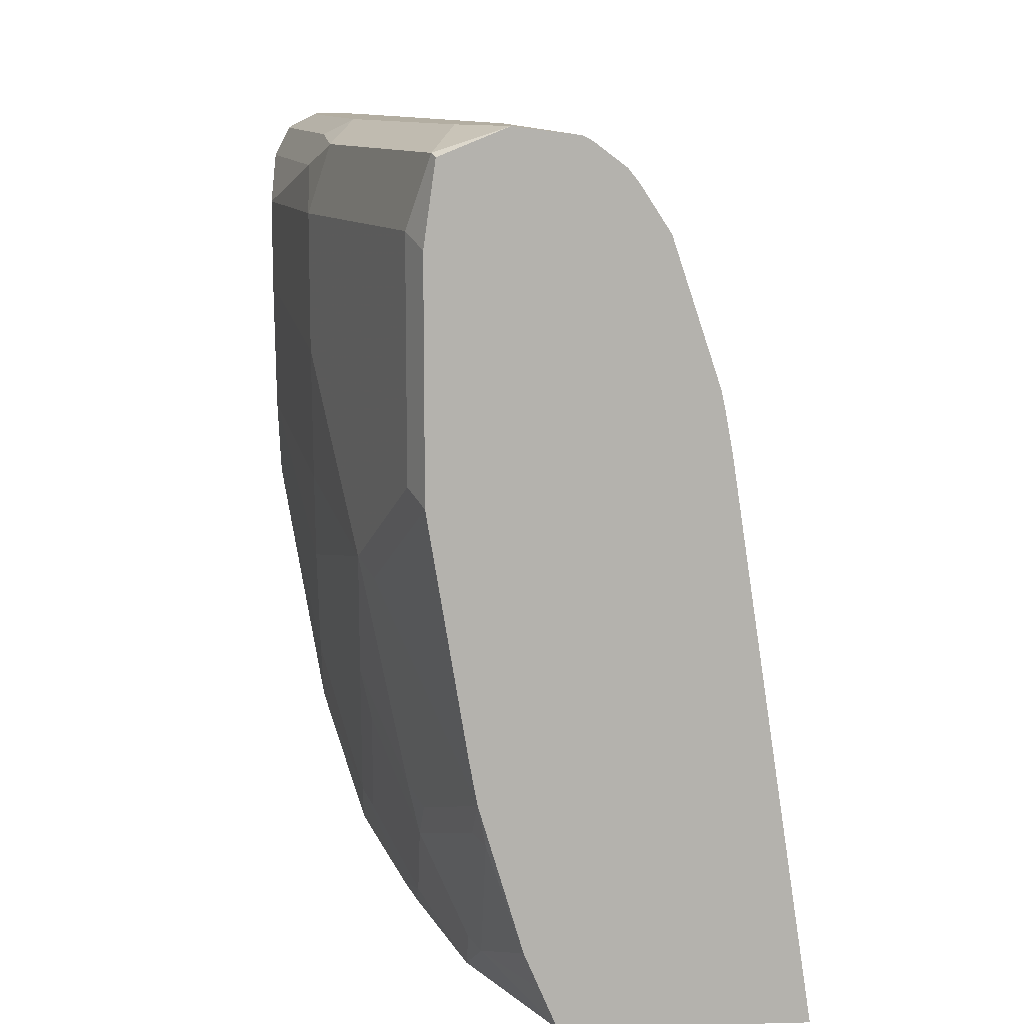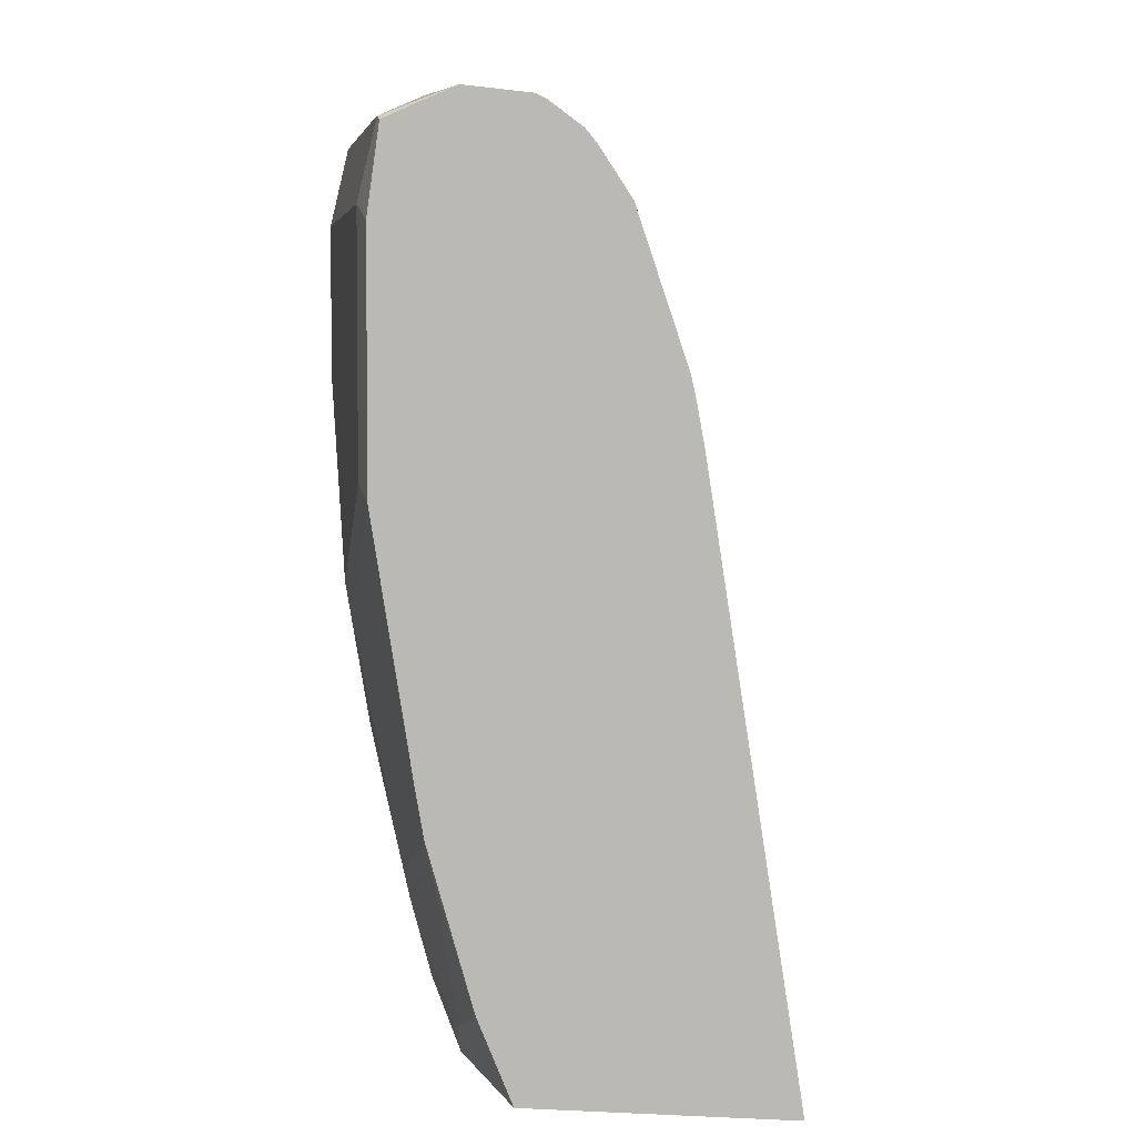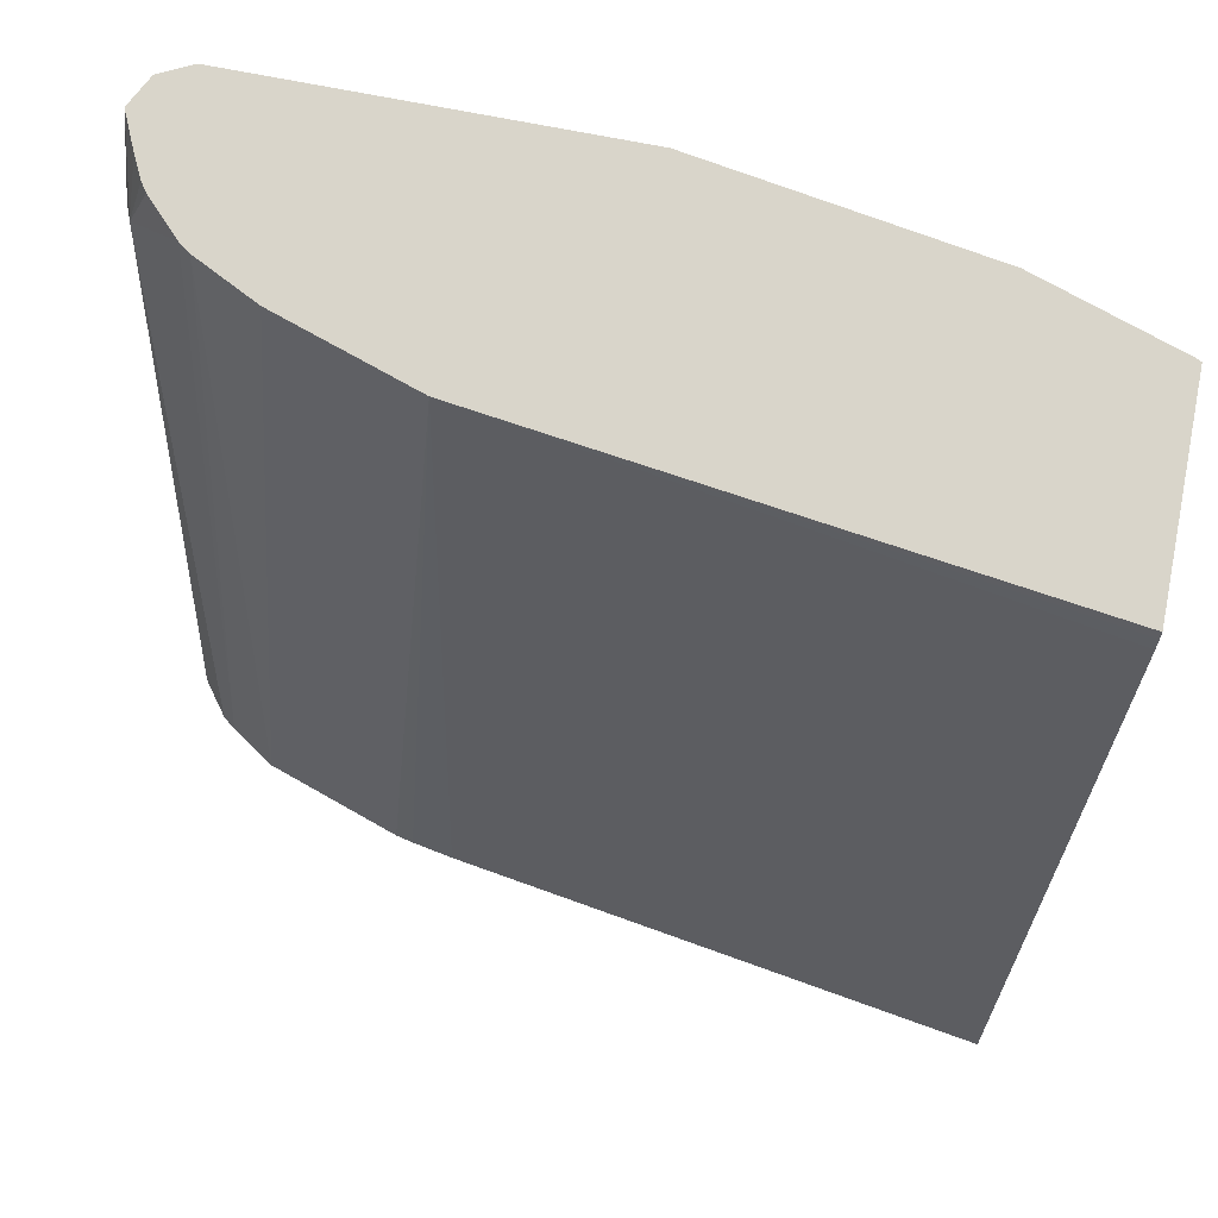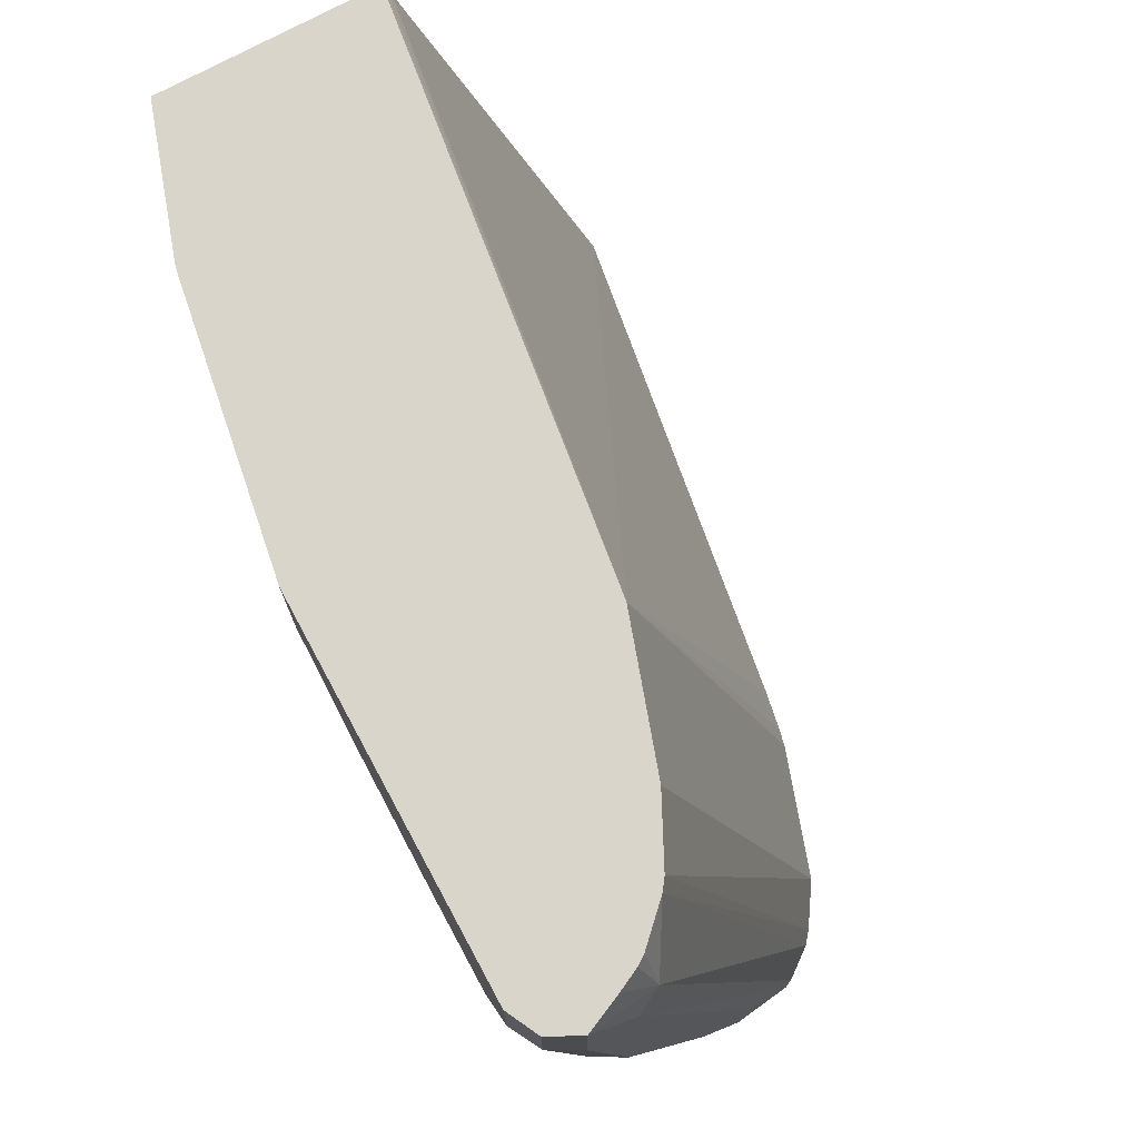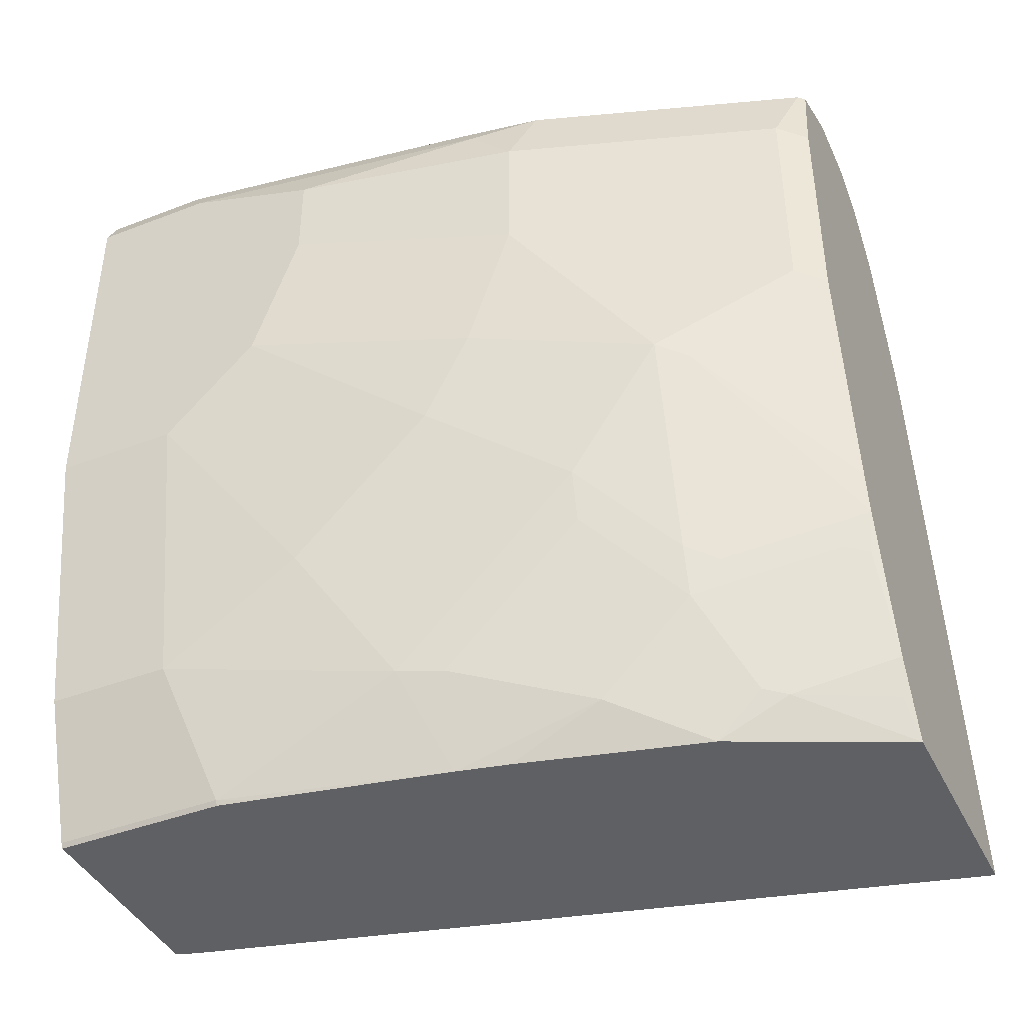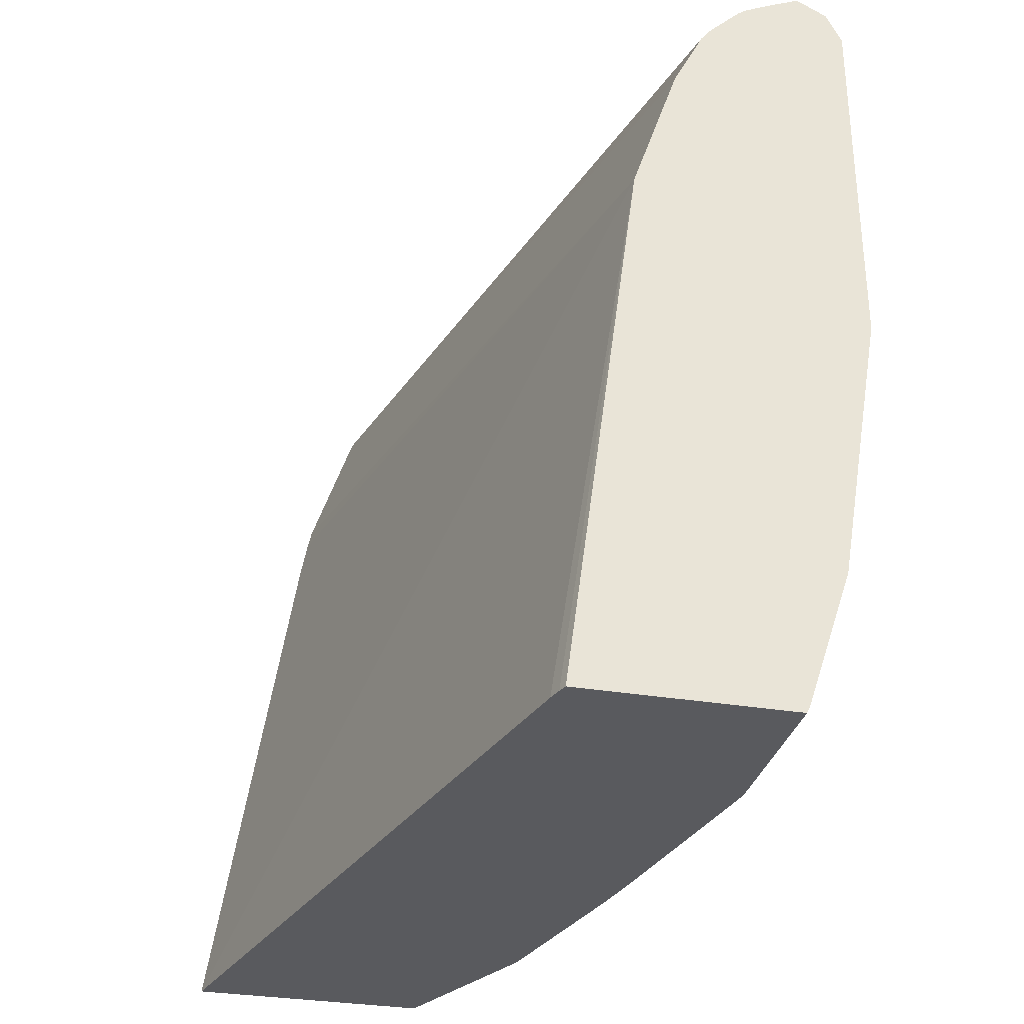
<metadata>
{"format":"obj","ext":"obj","renderer":"f3d","projection":"perspective","resolution":1024,"background":"white","views":[{"elev":10.8,"azim":176.4,"up":"+Y"},{"elev":4.1,"azim":-171.1,"up":"+Y"},{"elev":74.5,"azim":-79.0,"up":"+Z"},{"elev":74.6,"azim":151.6,"up":"+Z"},{"elev":-42.2,"azim":114.7,"up":"+Y"},{"elev":-31.7,"azim":-13.4,"up":"+Y"}]}
</metadata>
<code>
v 0.787 -0.002148 -0.005972
v 0.7856 -0.002148 -0.009879
v 0.8786 -0.002148 -0.005972
v 0.8197 0.2399 -0.005972
v 0.7837 -0.002148 -0.01589
v 0.8786 -0.002148 -0.08
v 0.8797 1.364e-05 -0.005972
v 0.8397 0.2999 -0.005972
v 0.7382 0.2591 -0.353
v 0.7365 0.2514 -0.353
v 0.7332 0.2333 -0.353
v 0.6972 -0.002148 -0.353
v 0.8754 -0.002148 -0.09719
v 0.8797 1.364e-05 -0.08
v 0.8997 0.06001 -0.005972
v 0.8417 0.3038 -0.005972
v 0.7582 0.3191 -0.353
v 0.8008 -0.002148 -0.353
v 0.8597 -0.002148 -0.1778
v 0.8797 0.03999 -0.16
v 0.8997 0.06001 -0.05999
v 0.9197 0.1799 -0.005972
v 0.8484 0.3172 -0.005972
v 0.853 0.3265 -0.005972
v 0.7708 0.3385 -0.353
v 0.8347 -0.002148 -0.2802
v 0.8147 0.03067 -0.353
v 0.8097 0.015 -0.3499
v 0.8297 0.015 -0.3099
v 0.8548 -0.002148 -0.2002
v 0.8547 0.01752 -0.2399
v 0.8747 0.03751 -0.1799
v 0.8747 0.05749 -0.1999
v 0.8747 0.07748 -0.2199
v 0.8797 0.12 -0.2399
v 0.8997 0.14 -0.16
v 0.8997 0.09998 -0.12
v 0.9197 0.1799 -0.05999
v 0.9197 0.3399 -0.005972
v 0.8565 0.3313 -0.005972
v 0.7754 0.3442 -0.353
v 0.8348 -0.002148 -0.2799
v 0.8347 0.01752 -0.2999
v 0.8547 0.05749 -0.2799
v 0.8331 0.09311 -0.353
v 0.8297 0.075 -0.3499
v 0.8347 0.07748 -0.3399
v 0.8747 0.0975 -0.2399
v 0.8997 0.16 -0.1799
v 0.8597 0.07999 -0.2799
v 0.8797 0.1799 -0.2799
v 0.9197 0.2199 -0.09997
v 0.9197 0.3399 -0.05999
v 0.913 0.3532 -0.005972
v 0.871 0.3455 -0.005972
v 0.8697 0.3548 -0.02999
v 0.7897 0.3548 -0.3499
v 0.7887 0.3543 -0.353
v 0.853 0.07333 -0.2932
v 0.8331 0.09343 -0.353
v 0.8997 0.1999 -0.1999
v 0.8397 0.09998 -0.3399
v 0.8597 0.12 -0.2999
v 0.873 0.1733 -0.2932
v 0.8531 0.2133 -0.353
v 0.8597 0.2199 -0.3399
v 0.8997 0.2599 -0.2199
v 0.9197 0.2799 -0.12
v 0.8997 0.3399 -0.1999
v 0.9063 0.3465 -0.1266
v 0.913 0.3532 -0.05333
v 0.9197 0.3199 -0.12
v 0.8997 0.3599 -0.005972
v 0.875 0.3483 -0.005972
v 0.8844 0.3529 -0.005972
v 0.8797 0.3599 -0.04001
v 0.7929 0.3564 -0.353
v 0.8364 0.1115 -0.353
v 0.8531 0.3133 -0.353
v 0.8597 0.3199 -0.3399
v 0.8997 0.3199 -0.2199
v 0.8897 0.3498 -0.2299
v 0.893 0.3532 -0.1933
v 0.8997 0.3599 -0.05999
v 0.8197 0.3599 -0.2999
v 0.8197 0.3599 -0.353
v 0.8481 0.3483 -0.353
v 0.8497 0.3498 -0.3499
v 0.8797 0.3599 -0.1999
v 0.8397 0.3599 -0.3199
f 44 45 59
f 49 51 61
f 44 47 45
f 44 59 50
f 45 60 59
f 41 57 58
f 45 47 46
f 49 61 52
f 51 66 80
f 50 62 63
f 50 63 51
f 51 64 65
f 51 65 66
f 51 80 81
f 51 81 67
f 41 56 57
f 51 67 61
f 51 63 62
f 50 59 62
f 40 56 41
f 33 44 34
f 39 71 54
f 29 46 47
f 51 62 60
f 29 47 44
f 29 44 43
f 30 42 31
f 31 44 33
f 31 33 32
f 86 88 87
f 34 44 48
f 34 48 35
f 35 49 36
f 35 48 44
f 35 44 50
f 35 50 51
f 35 51 49
f 36 49 52
f 36 52 38
f 36 38 37
f 39 53 71
f 40 55 56
f 51 60 64
f 73 90 86
f 53 69 70
f 70 83 71
f 71 83 89
f 71 89 84
f 73 84 89
f 73 89 90
f 73 86 85
f 73 85 76
f 76 85 77
f 70 82 83
f 77 85 86
f 79 88 80
f 80 88 82
f 80 82 81
f 82 88 90
f 82 90 89
f 82 89 83
f 86 90 88
f 27 46 29
f 79 87 88
f 69 81 82
f 69 72 81
f 69 82 70
f 53 70 71
f 53 72 69
f 54 71 84
f 54 84 73
f 55 74 56
f 56 75 73
f 56 73 76
f 56 76 77
f 56 77 57
f 56 74 75
f 57 77 58
f 59 60 62
f 60 78 64
f 61 67 68
f 64 78 65
f 65 79 80
f 65 80 66
f 67 81 72
f 67 72 68
f 52 61 68
f 27 45 46
f 22 68 72
f 26 31 42
f 1 23 16
f 1 16 8
f 1 8 4
f 1 4 2
f 2 4 5
f 3 6 14
f 3 14 7
f 4 8 17
f 1 24 23
f 4 17 9
f 4 10 11
f 4 11 12
f 4 12 5
f 6 13 14
f 7 14 21
f 7 21 15
f 8 16 17
f 9 17 25
f 4 9 10
f 9 25 41
f 1 55 40
f 1 75 74
f 27 29 28
f 1 2 5
f 1 5 12
f 1 12 18
f 1 18 26
f 1 26 42
f 1 42 30
f 1 30 19
f 1 74 55
f 1 19 13
f 1 6 3
f 1 3 7
f 1 7 15
f 1 15 22
f 1 22 39
f 1 39 54
f 1 54 73
f 1 73 75
f 1 13 6
f 9 41 58
f 1 40 24
f 9 77 86
f 19 30 31
f 19 31 32
f 19 32 20
f 20 32 33
f 20 33 34
f 20 34 35
f 20 35 36
f 20 37 21
f 21 37 38
f 22 38 52
f 22 52 68
f 22 72 53
f 22 53 39
f 24 40 25
f 25 40 41
f 26 29 43
f 26 43 44
f 9 58 77
f 26 44 31
f 18 29 26
f 18 28 29
f 20 36 37
f 18 27 28
f 9 86 87
f 9 79 65
f 9 65 78
f 9 78 60
f 9 60 45
f 9 45 27
f 9 27 18
f 9 18 12
f 9 12 11
f 9 87 79
f 13 19 14
f 17 24 25
f 14 19 20
f 14 20 21
f 15 21 38
f 15 38 22
f 16 23 17
f 17 23 24
f 9 11 10

</code>
